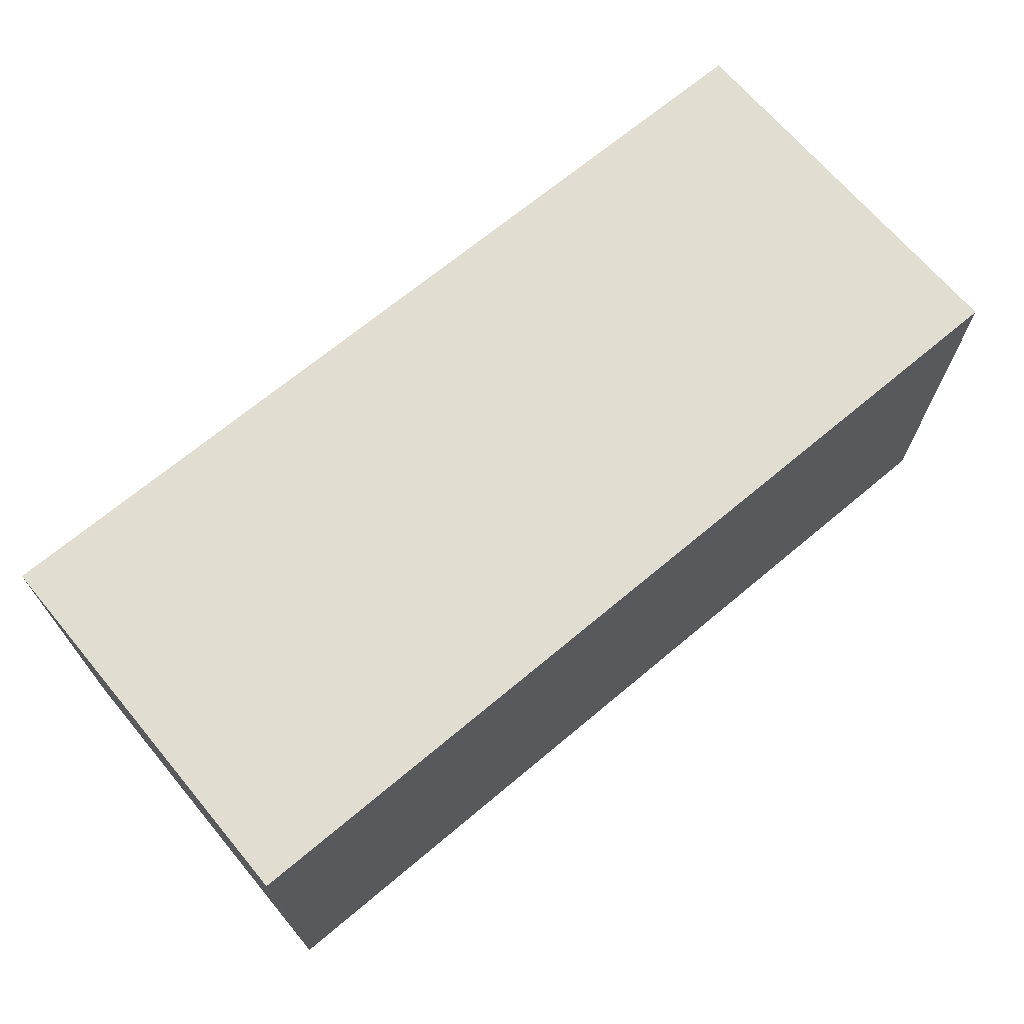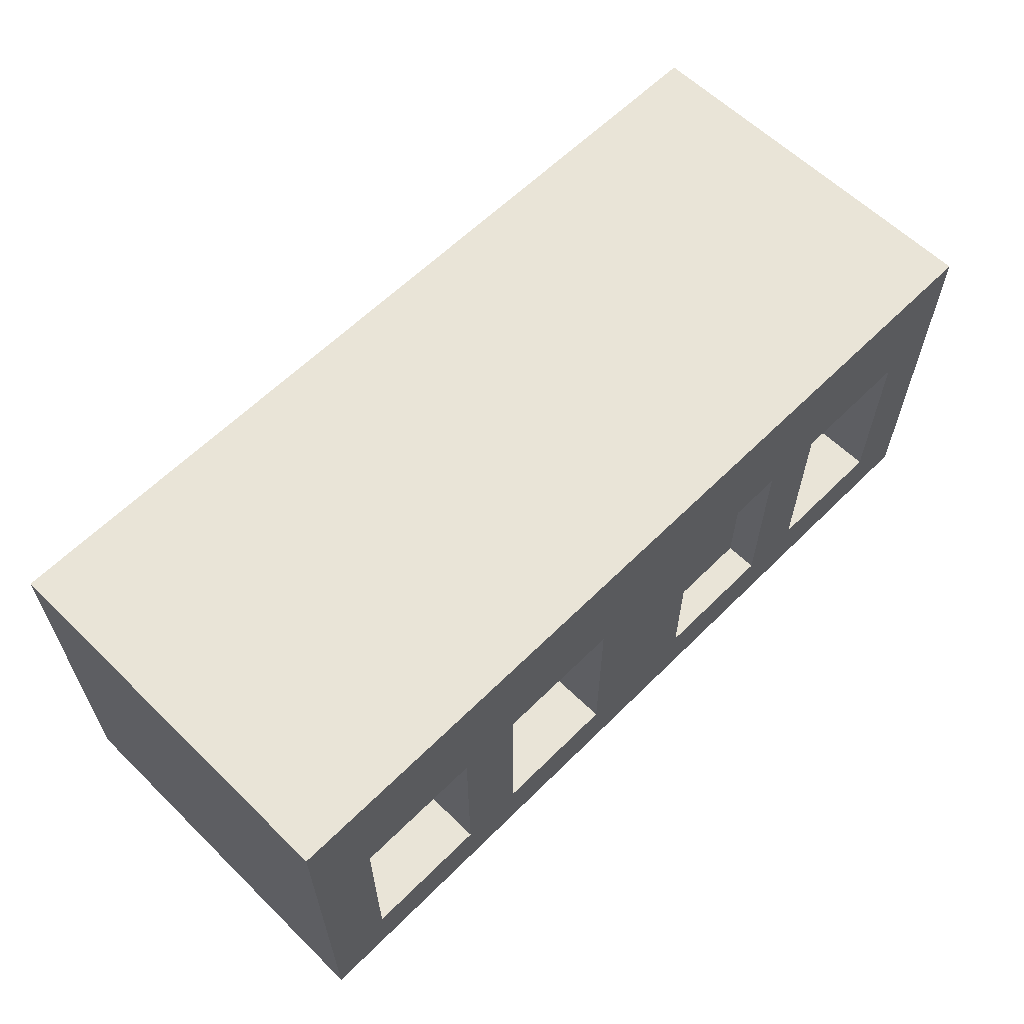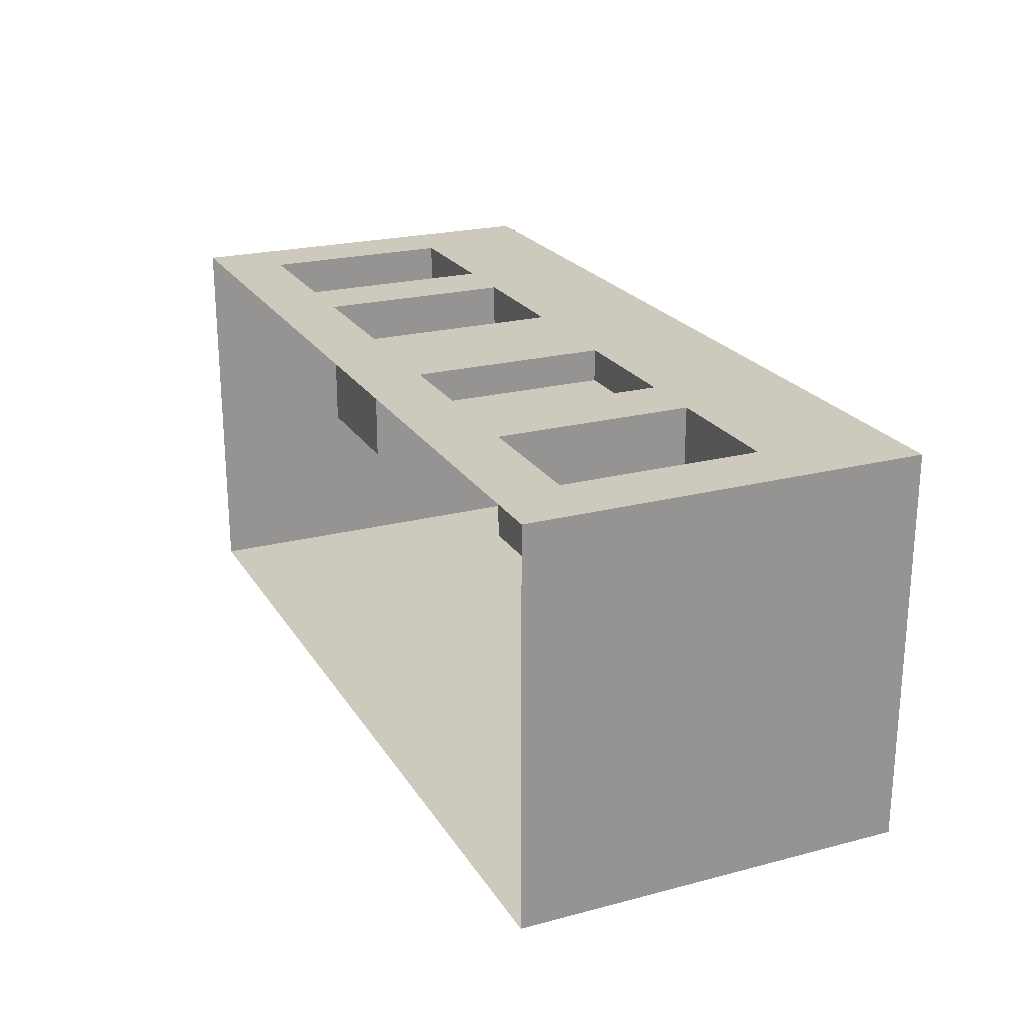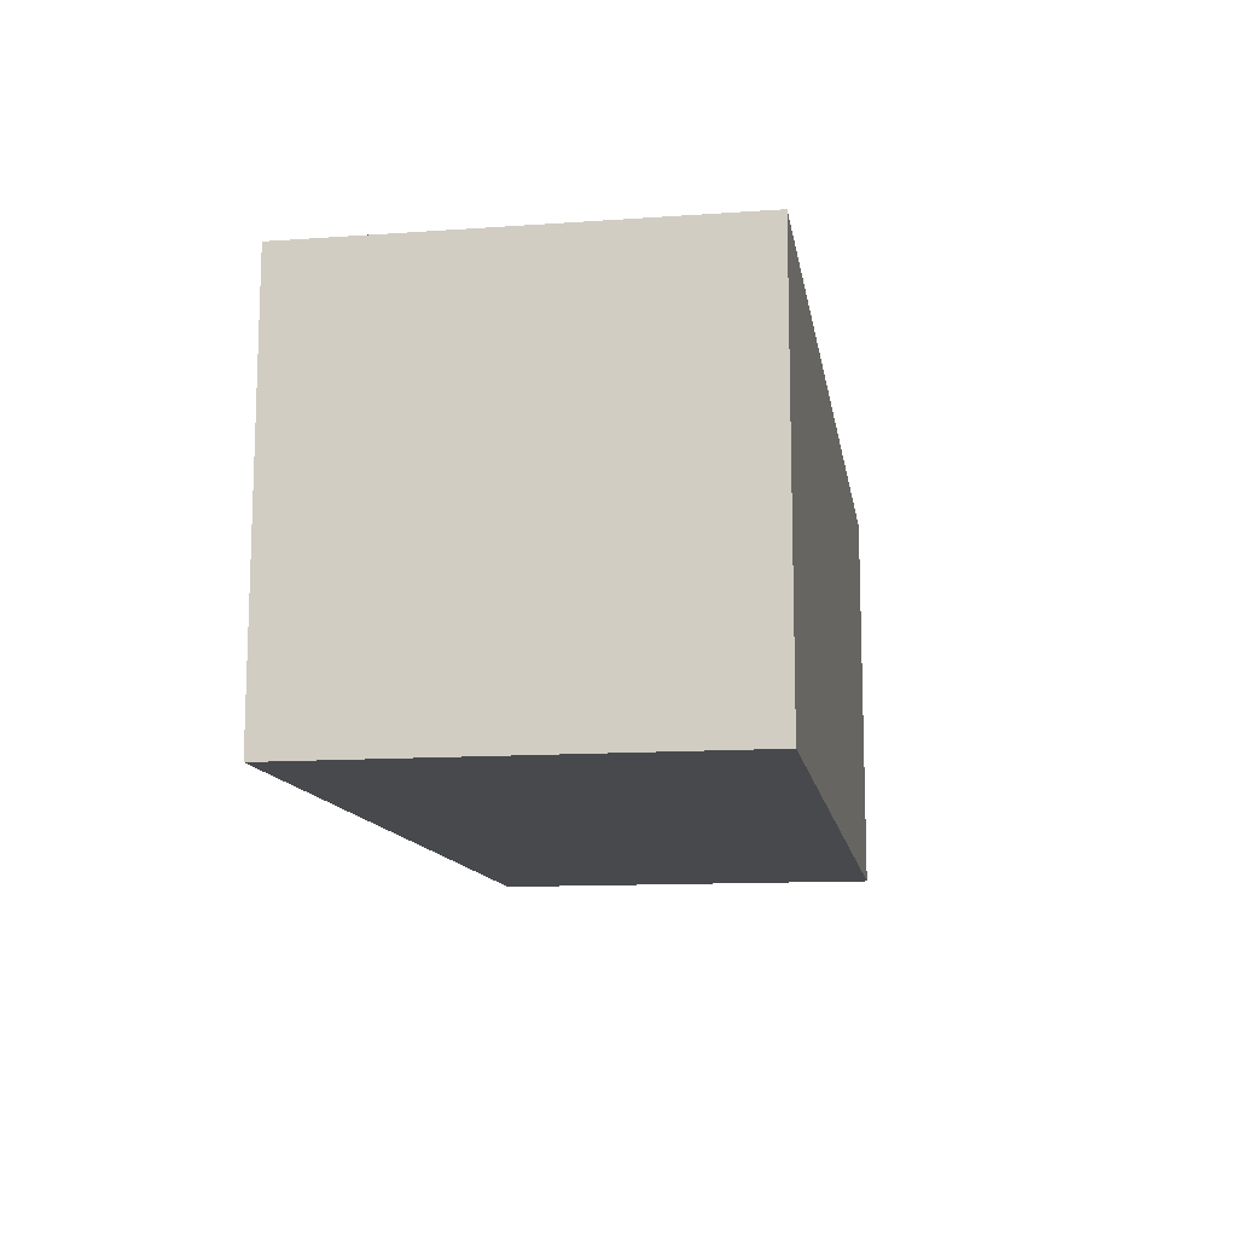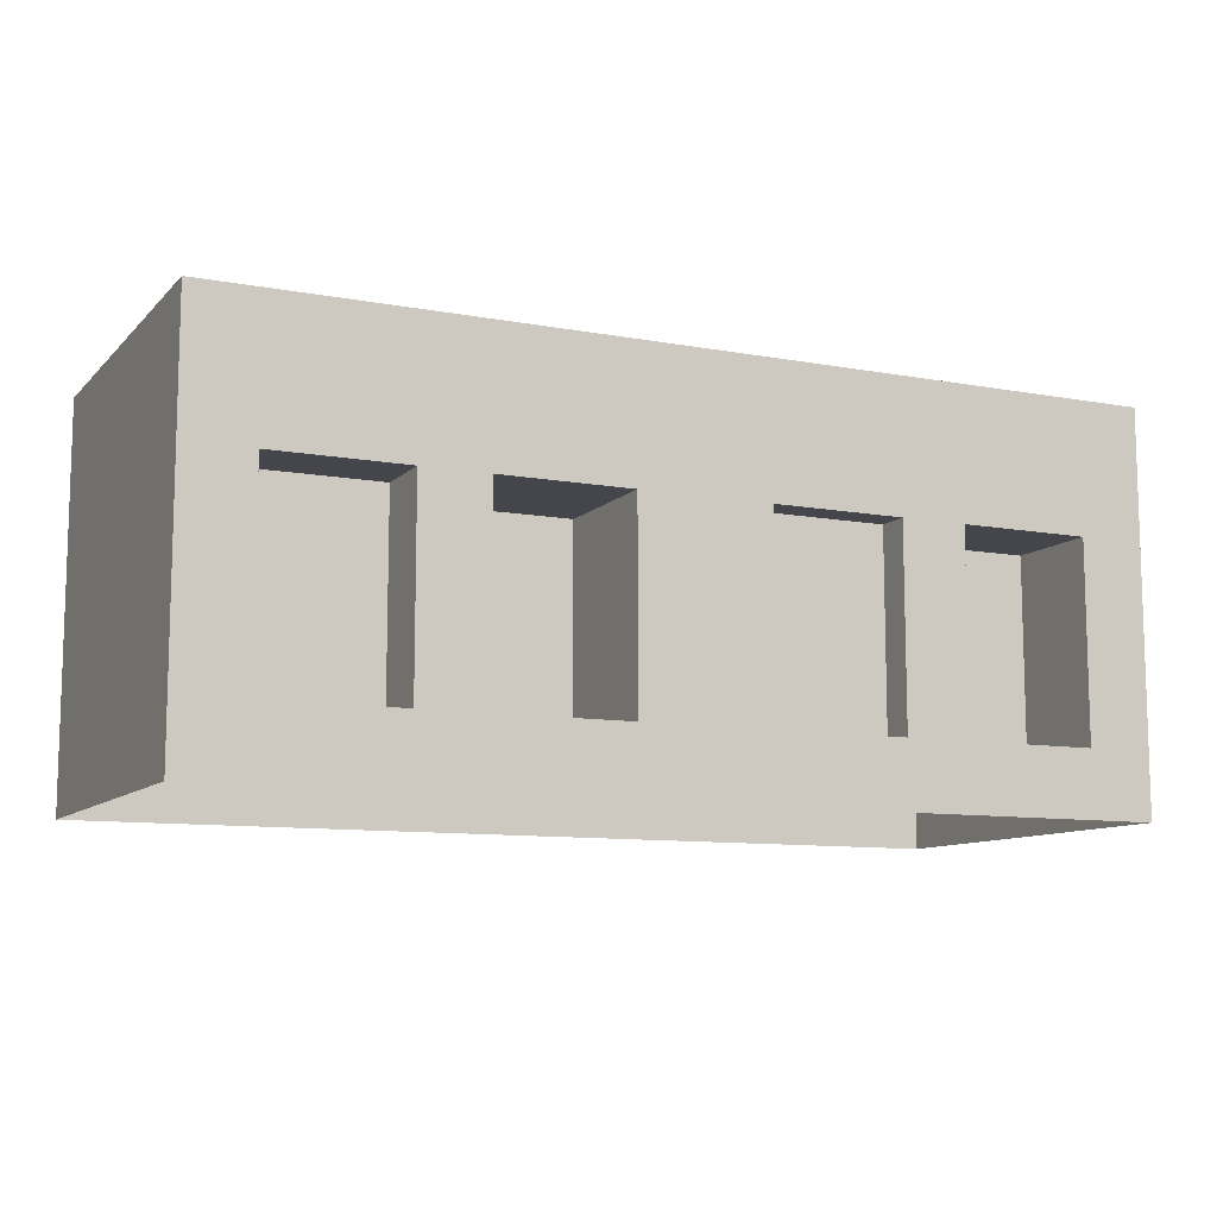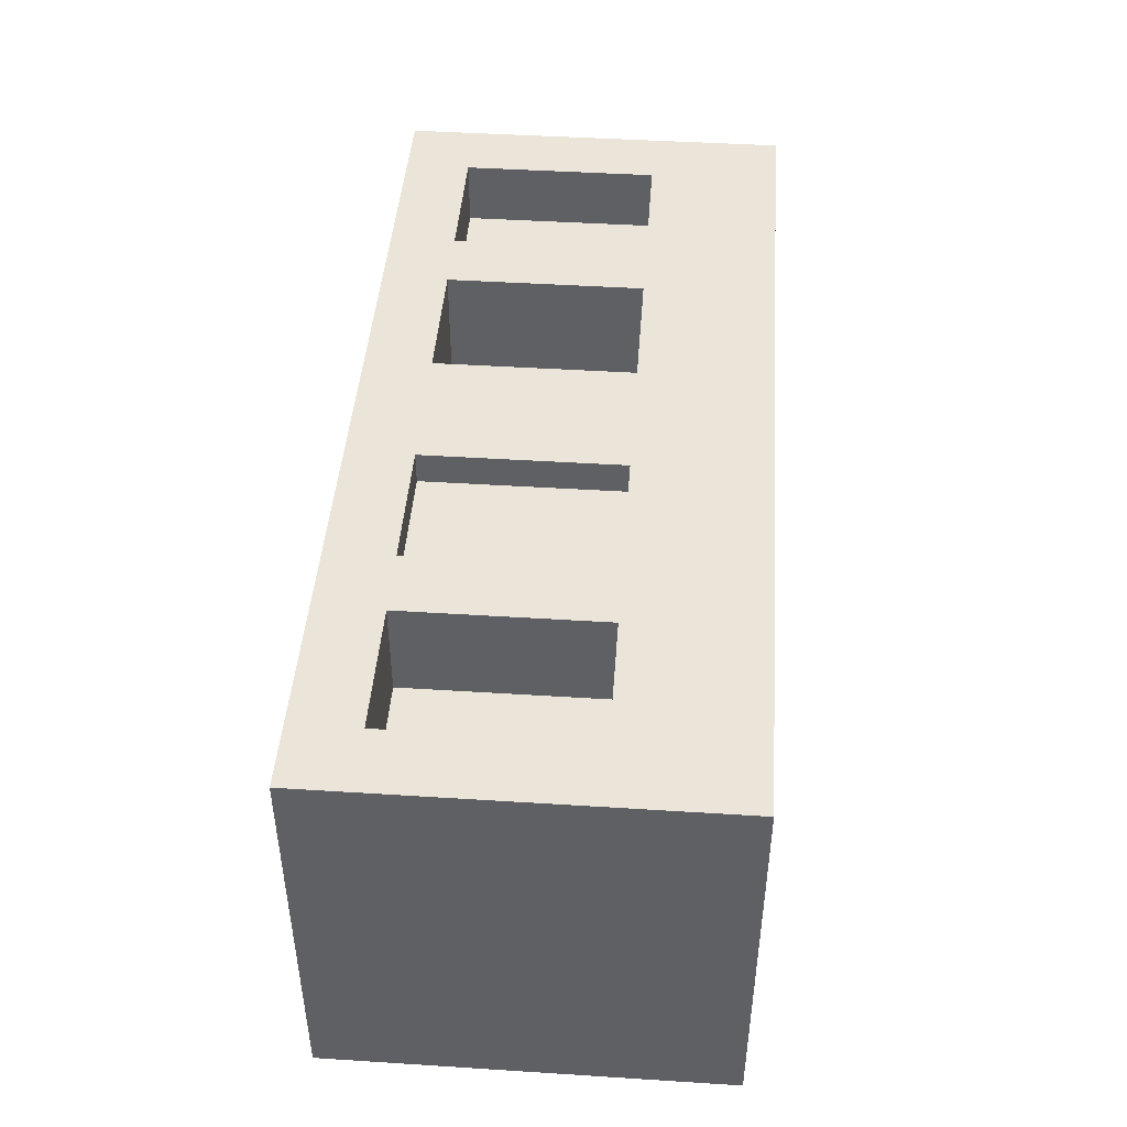
<metadata>
{"format":"obj","ext":"obj","renderer":"f3d","projection":"perspective","resolution":1024,"background":"white","views":[{"elev":68.6,"azim":-40.0,"up":"+Z"},{"elev":61.0,"azim":134.7,"up":"+Z"},{"elev":22.6,"azim":-114.1,"up":"+Y"},{"elev":-12.3,"azim":-80.9,"up":"+Y"},{"elev":-10.0,"azim":154.8,"up":"+Z"},{"elev":45.1,"azim":-85.8,"up":"+Y"}]}
</metadata>
<code>
o House_Cube.002
v -7 -3 0
v -7 -3 6
v -7 3 0
v -7 3 6
v 7 -3 0
v 7 -3 6
v 7 3 0
v 7 3 6
v -7 3 1
v 7 3 1
v 7 3 4
v -7 3 4
v 6 3 1
v 6 3 4
v 4 3 1
v 4 3 4
v 3 3 1
v 3 3 4
v 1 3 1
v 1 3 4
v -1 3 1
v -1 3 4
v -3 3 1
v -3 3 4
v -4 3 1
v -4 3 4
v -6 3 1
v -6 3 4
v 6 2 1
v 6 2 4
v 4 2 1
v 4 2 4
v 3 1 1
v 3 1 4
v 1 1 1
v 1 1 4
v -1 2.5 1
v -1 2.5 4
v -3 2.5 1
v -3 2.5 4
v -4 1.5 1
v -4 1.5 4
v -6 1.5 1
v -6 1.5 4
f 4 6 8
f 4 2 6
f 2 4 12
f 21 19 7
f 11 6 5
f 6 1 5
f 13 11 10
f 8 20 22
f 15 18 16
f 19 22 20
f 23 26 24
f 27 12 28
f 3 1 9
f 1 2 12
f 9 1 12
f 7 3 21
f 3 9 27
f 27 25 3
f 25 23 3
f 3 23 21
f 13 10 7
f 19 17 7
f 17 15 7
f 15 13 7
f 5 7 10
f 11 8 6
f 5 10 11
f 6 2 1
f 13 14 11
f 8 11 14
f 16 18 8
f 18 20 8
f 8 14 16
f 12 4 28
f 4 8 22
f 28 4 26
f 24 26 4
f 24 4 22
f 15 17 18
f 19 21 22
f 23 25 26
f 27 9 12
f 13 30 14
f 20 35 19
f 22 40 24
f 26 44 28
f 29 32 30
f 16 31 15
f 15 29 13
f 14 32 16
f 33 36 34
f 19 33 17
f 18 36 20
f 17 34 18
f 37 40 38
f 21 38 22
f 24 39 23
f 23 37 21
f 41 44 42
f 25 42 26
f 28 43 27
f 27 41 25
f 13 29 30
f 20 36 35
f 22 38 40
f 26 42 44
f 29 31 32
f 16 32 31
f 15 31 29
f 14 30 32
f 33 35 36
f 19 35 33
f 18 34 36
f 17 33 34
f 37 39 40
f 21 37 38
f 24 40 39
f 23 39 37
f 41 43 44
f 25 41 42
f 28 44 43
f 27 43 41

</code>
